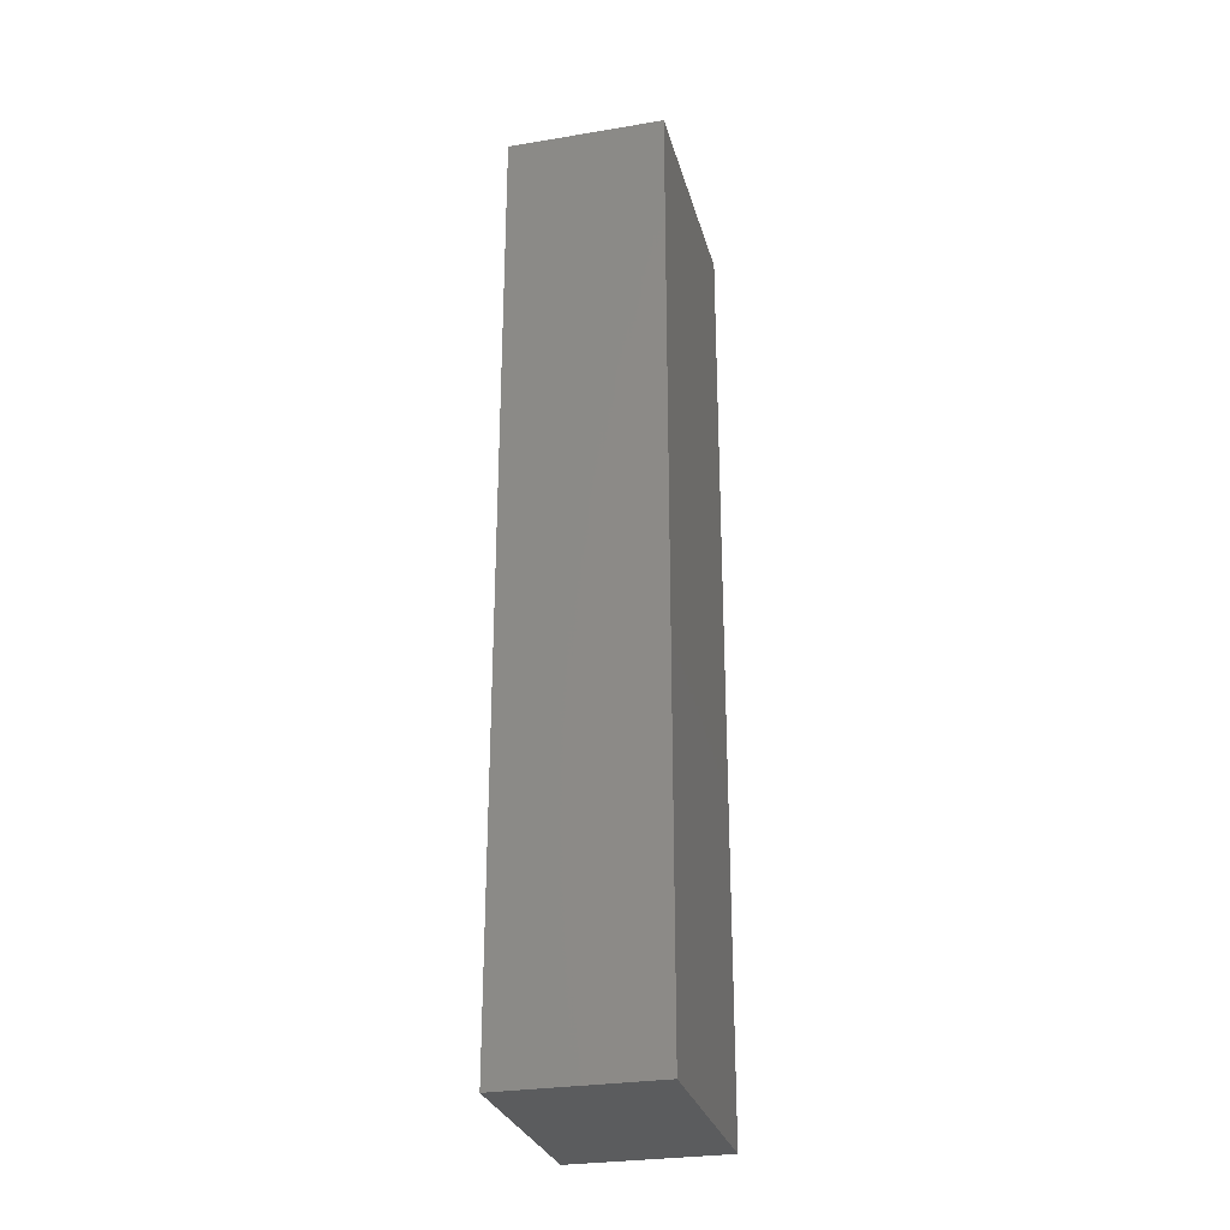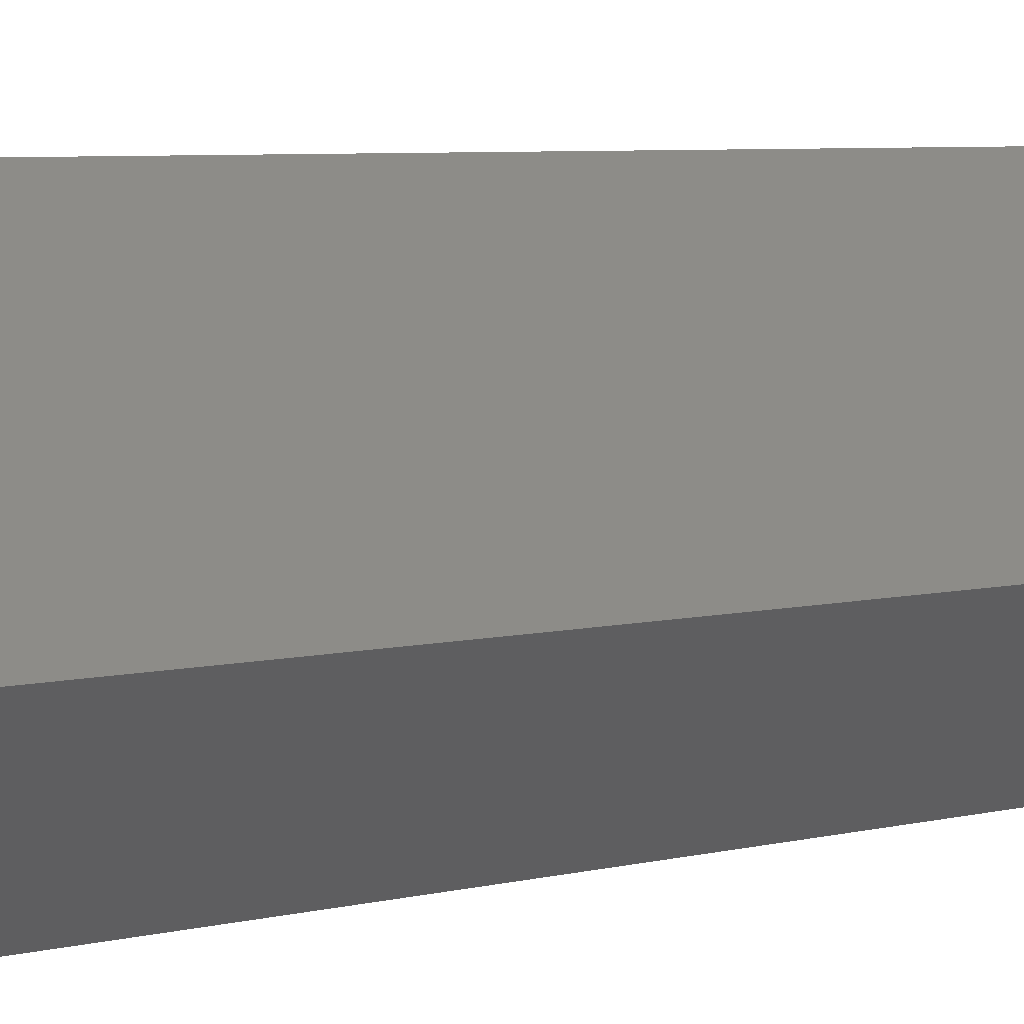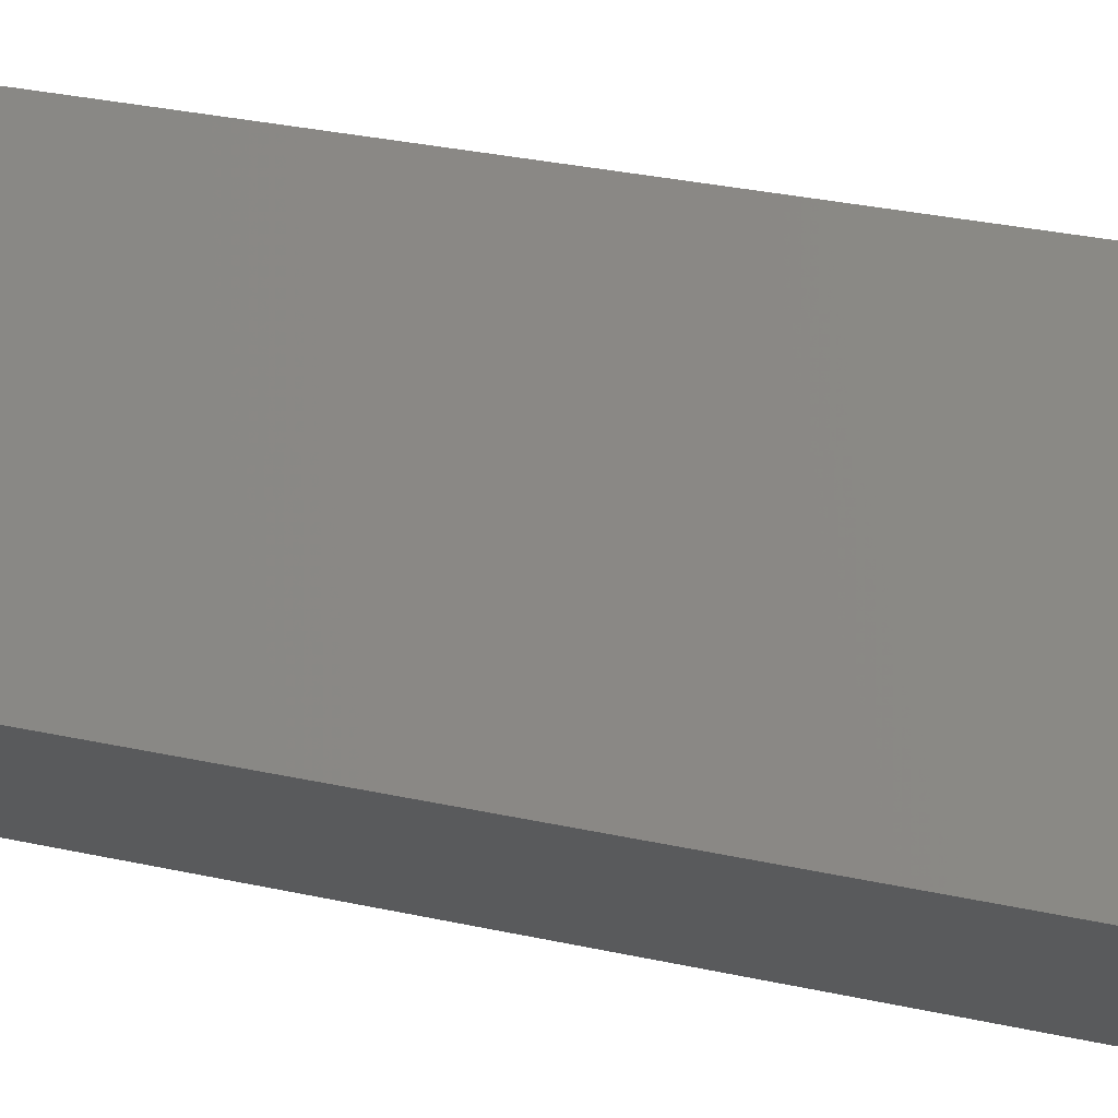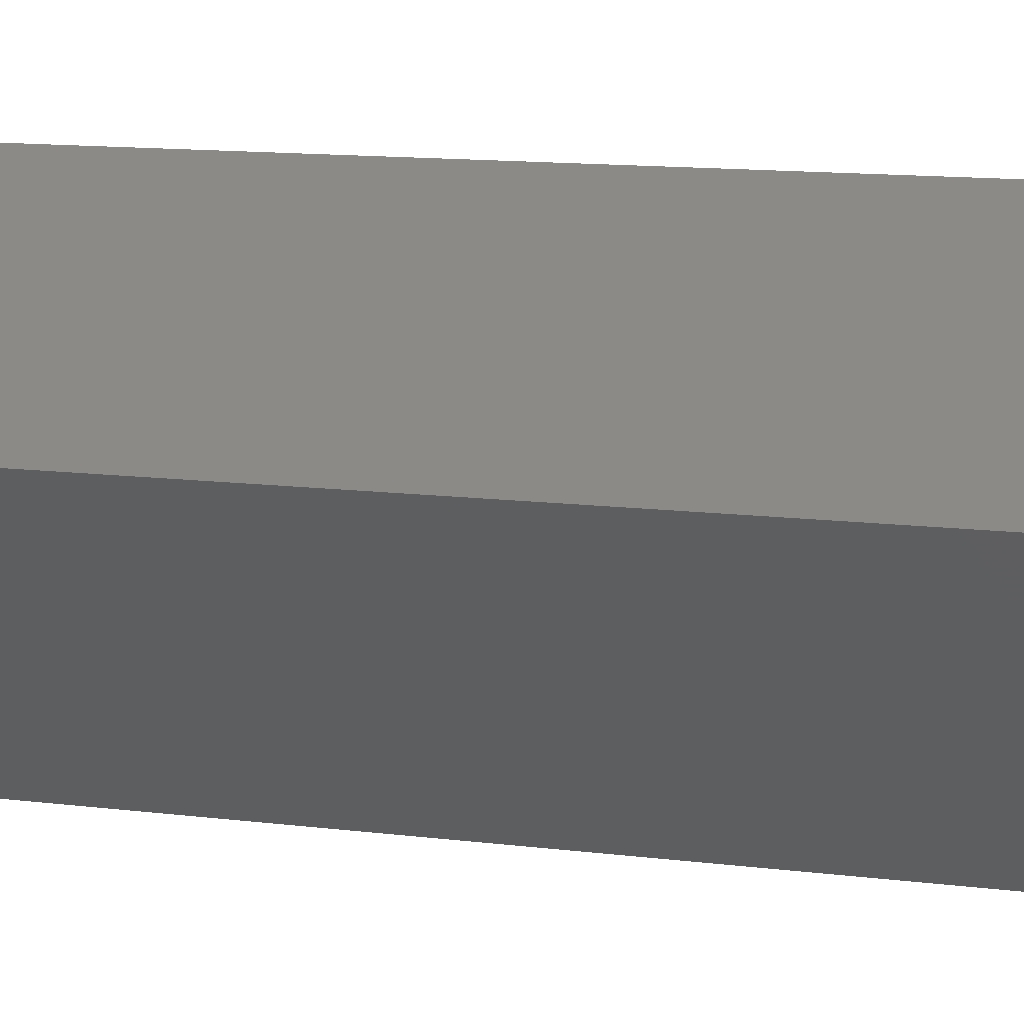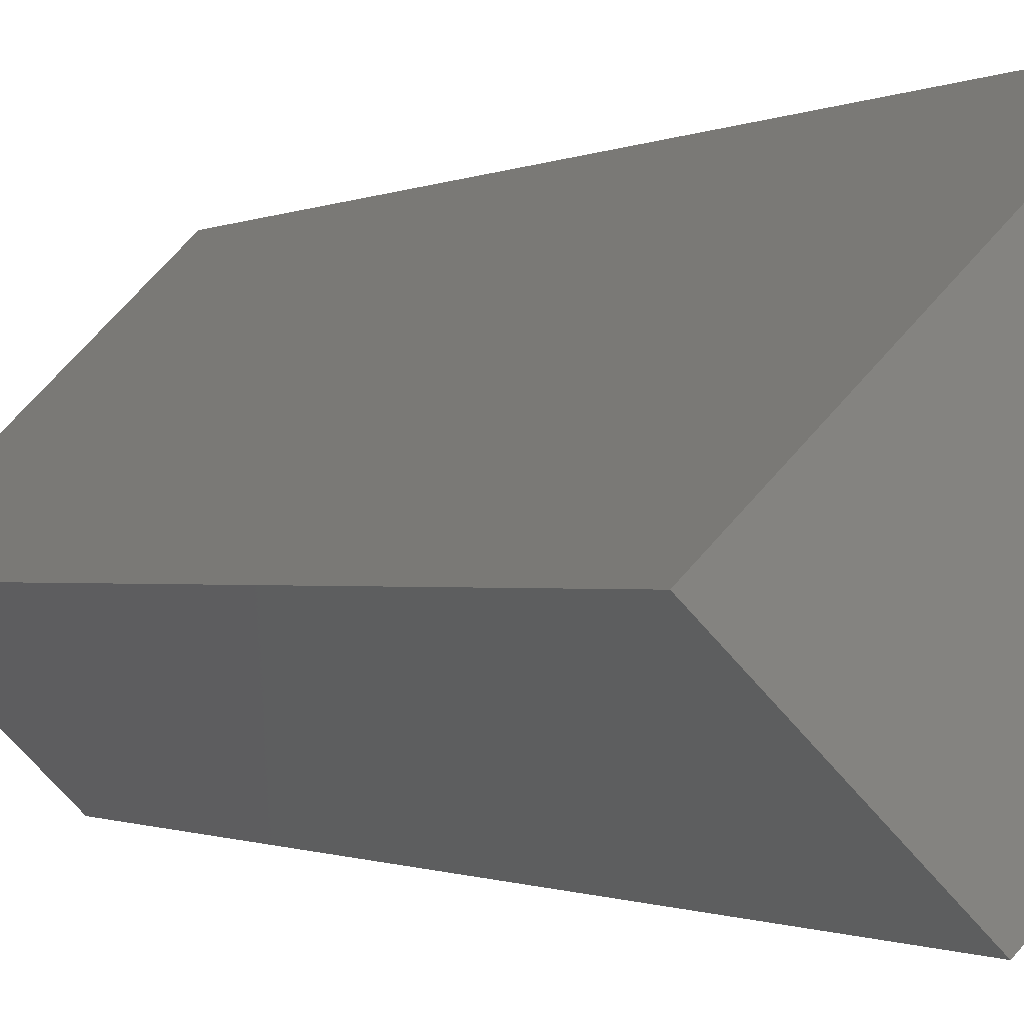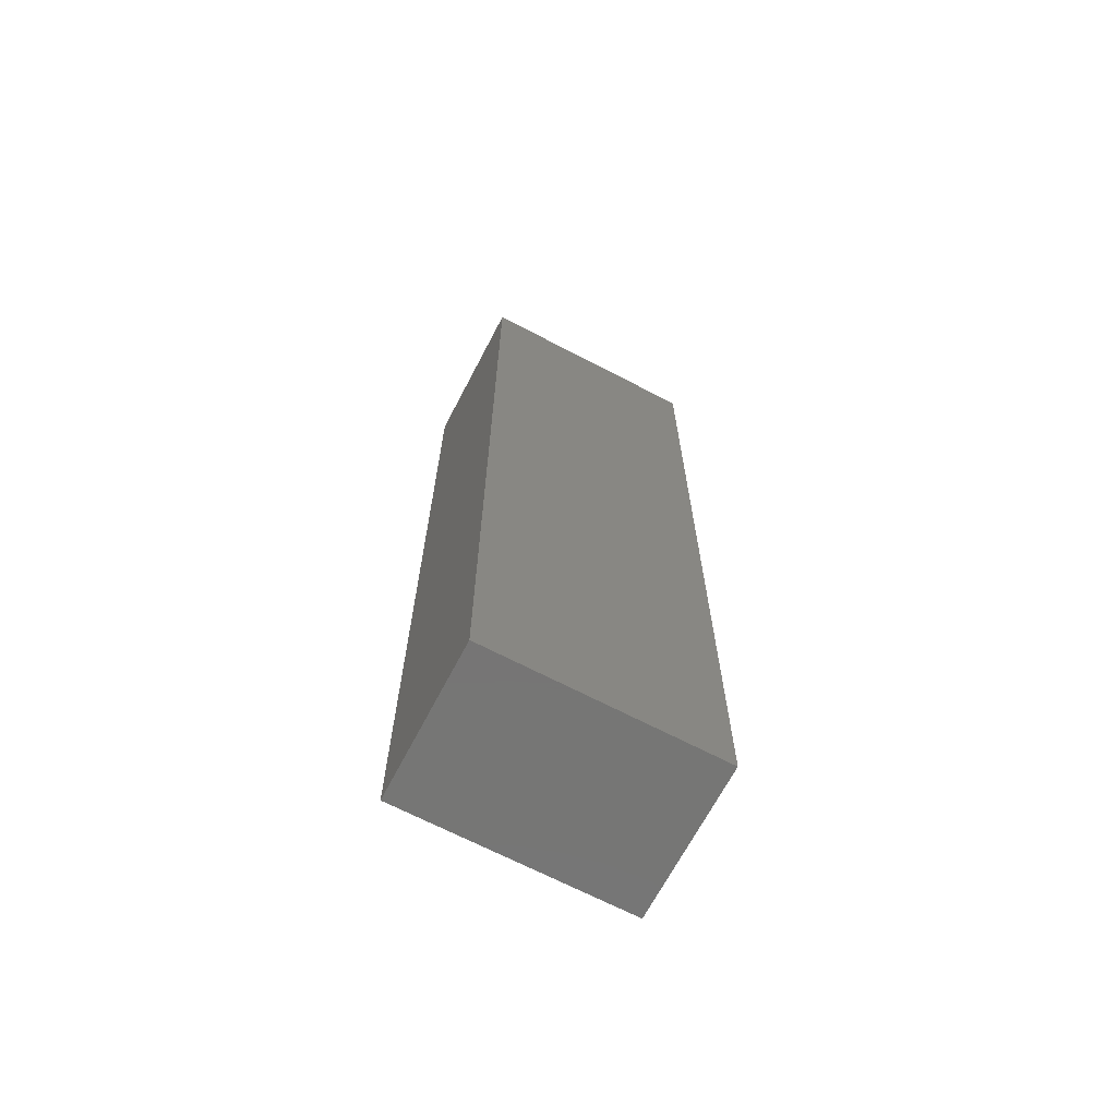
<metadata>
{"format":"stl","ext":"stl","renderer":"f3d","projection":"perspective","resolution":1024,"background":"white","views":[{"elev":-28.1,"azim":-120.8,"up":"+Z"},{"elev":4.7,"azim":46.6,"up":"+Y"},{"elev":25.3,"azim":110.9,"up":"+Y"},{"elev":8.9,"azim":-67.5,"up":"+Y"},{"elev":-0.6,"azim":158.2,"up":"+Y"},{"elev":-67.9,"azim":107.4,"up":"+Z"}]}
</metadata>
<code>
# stl→obj: 8 verts, 12 faces
v 0.01347 -0.06735 -1e-05
v -0.06735 0.01347 -1e-05
v 0.06735 -0.01347 -1e-05
v -0.01347 0.06735 -1e-05
v 0.01347 -0.06735 0.4572
v -0.06735 0.01347 0.4572
v 0.06735 -0.01347 0.4572
v -0.01347 0.06735 0.4572
f 1 2 3
f 3 2 4
f 1 5 6
f 1 6 2
f 5 7 8
f 5 8 6
f 7 3 4
f 7 4 8
f 4 2 8
f 2 6 8
f 1 3 7
f 1 7 5

</code>
